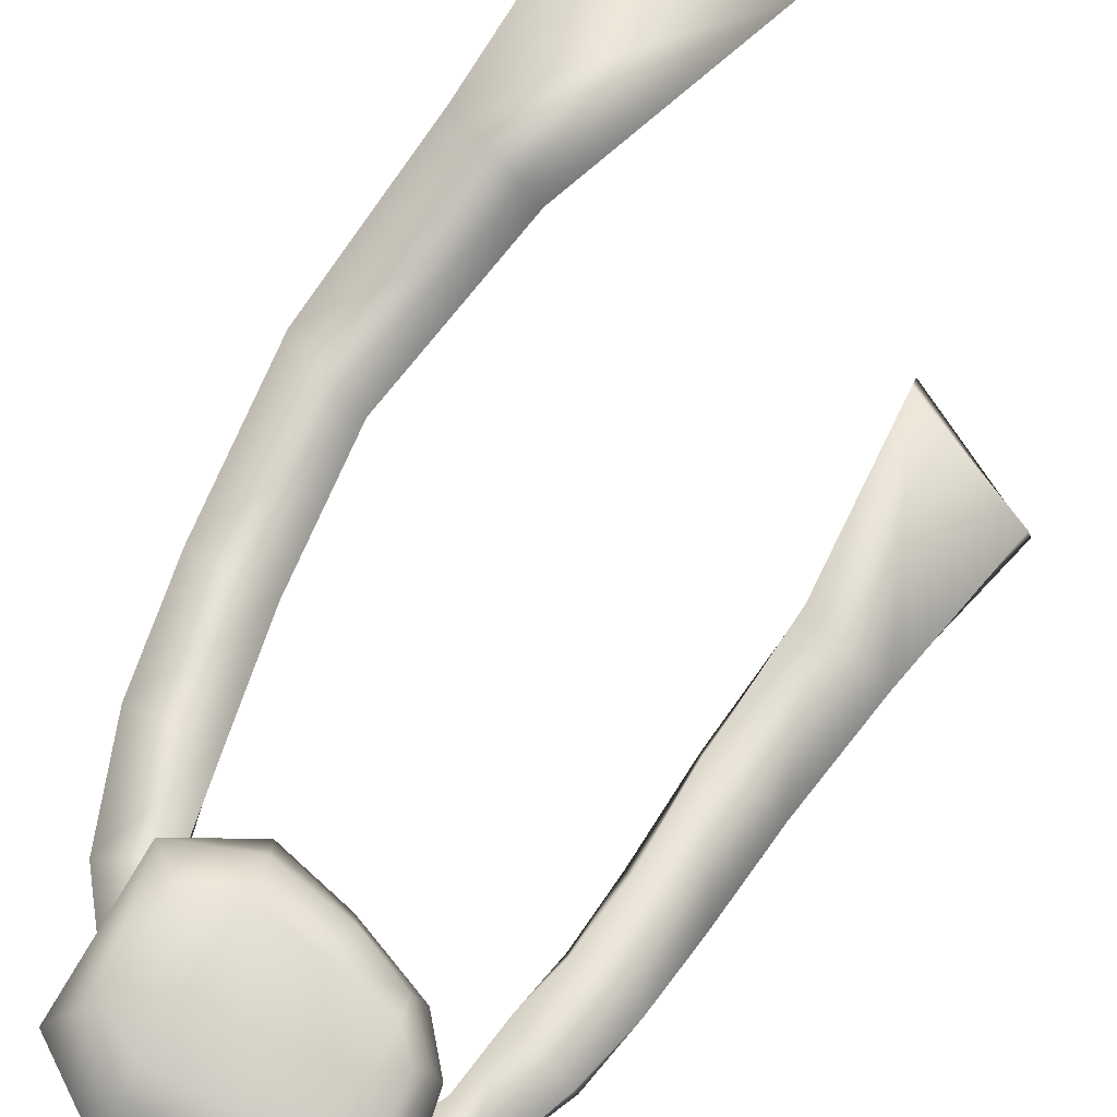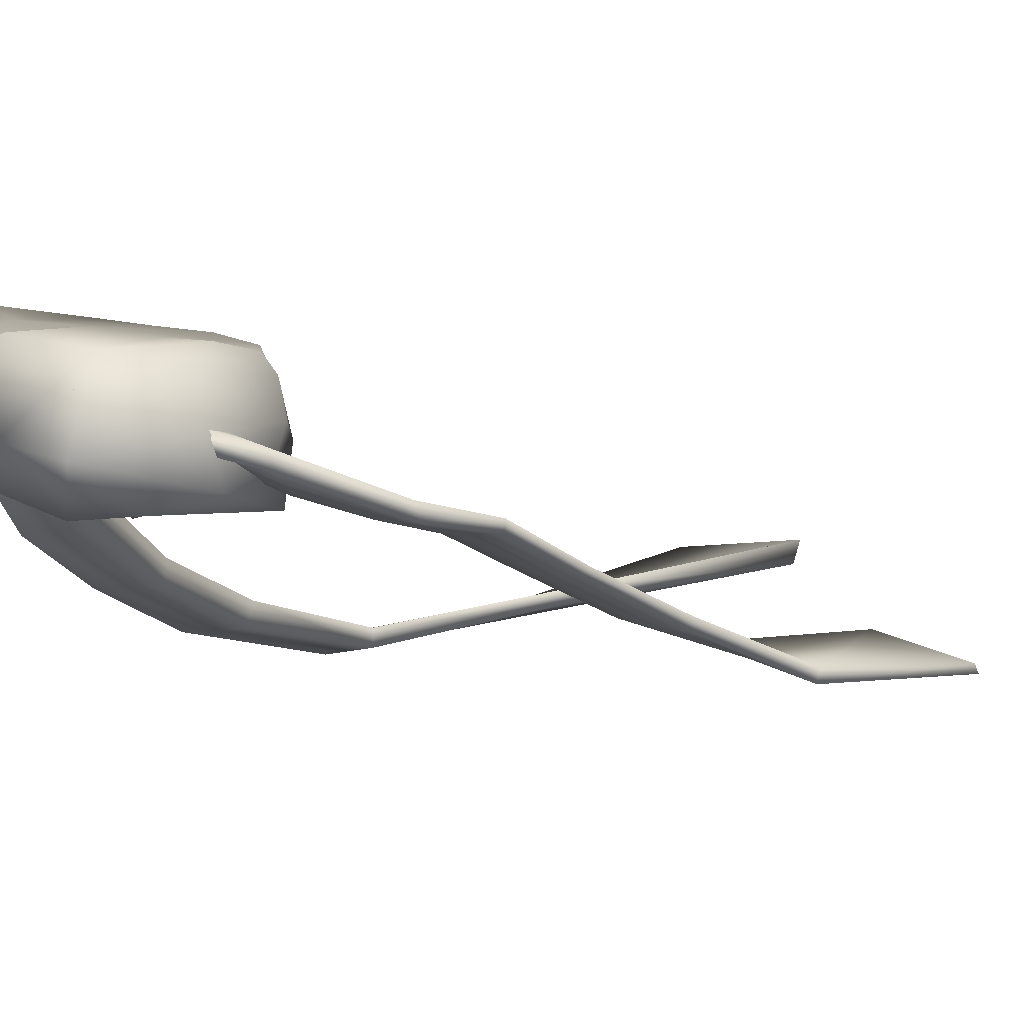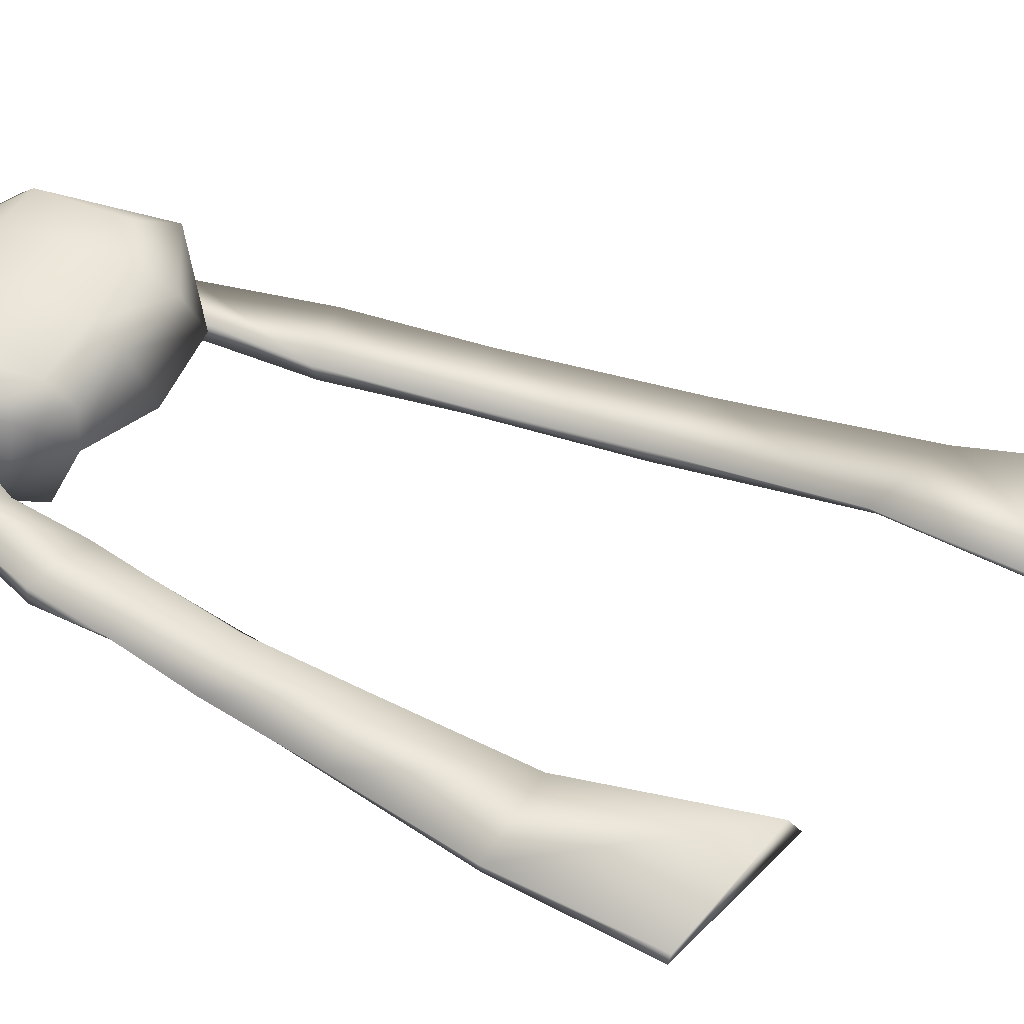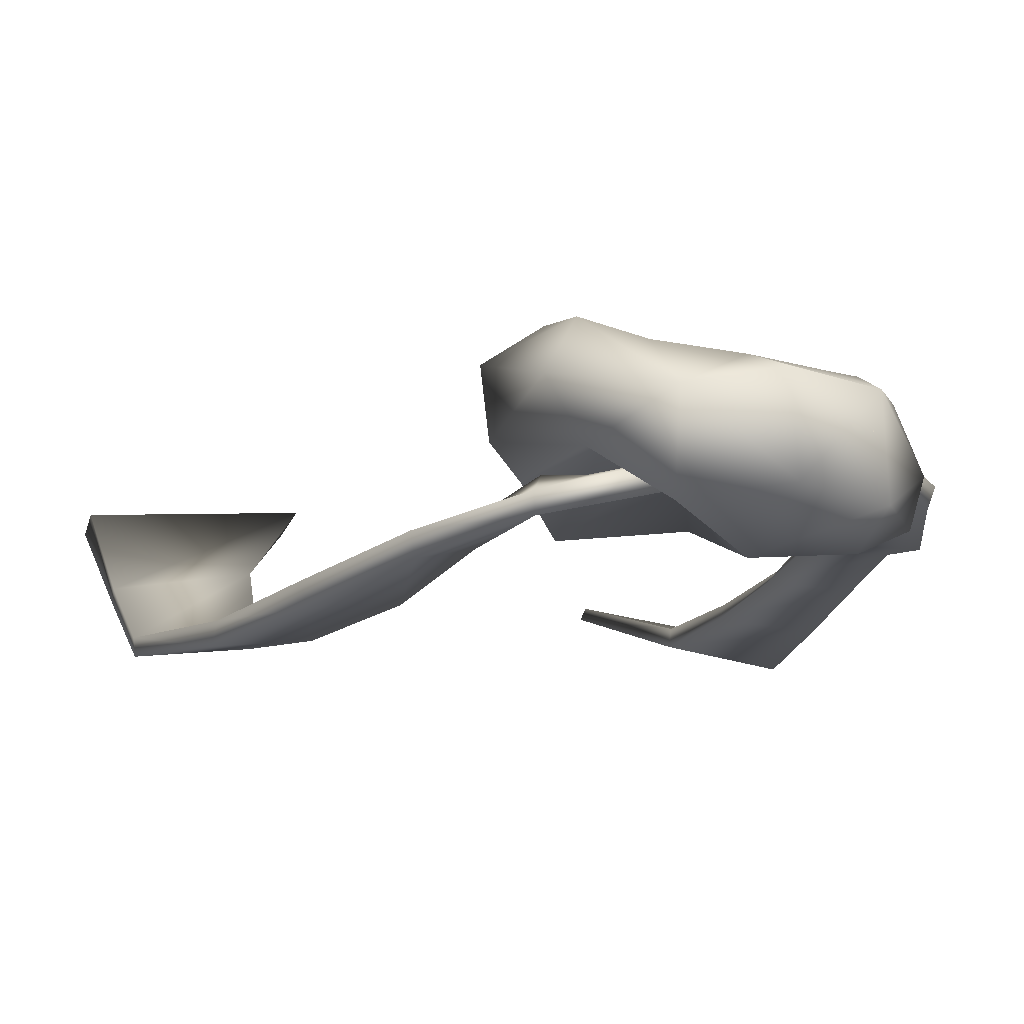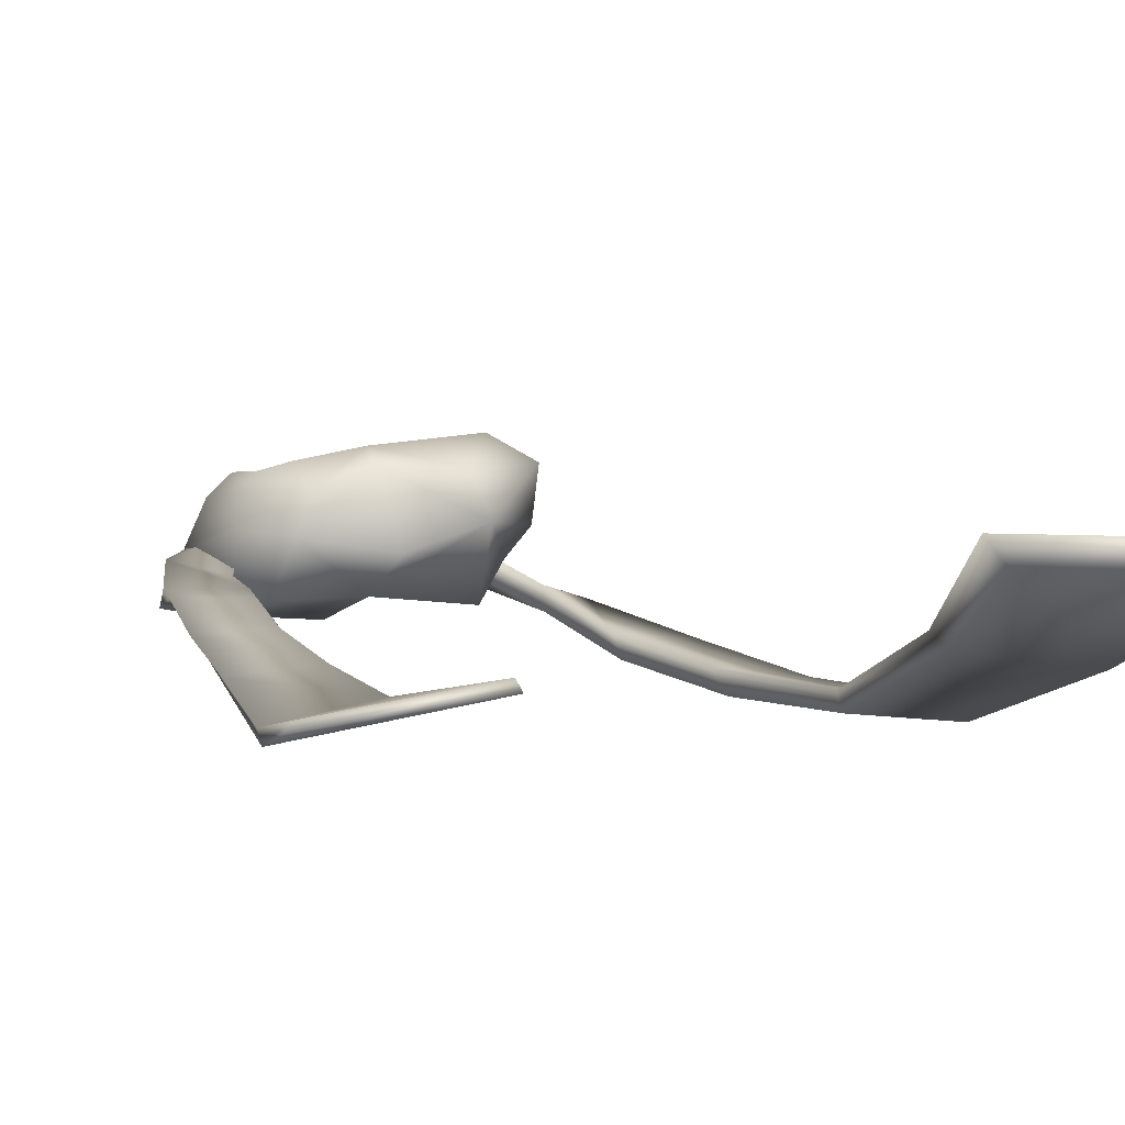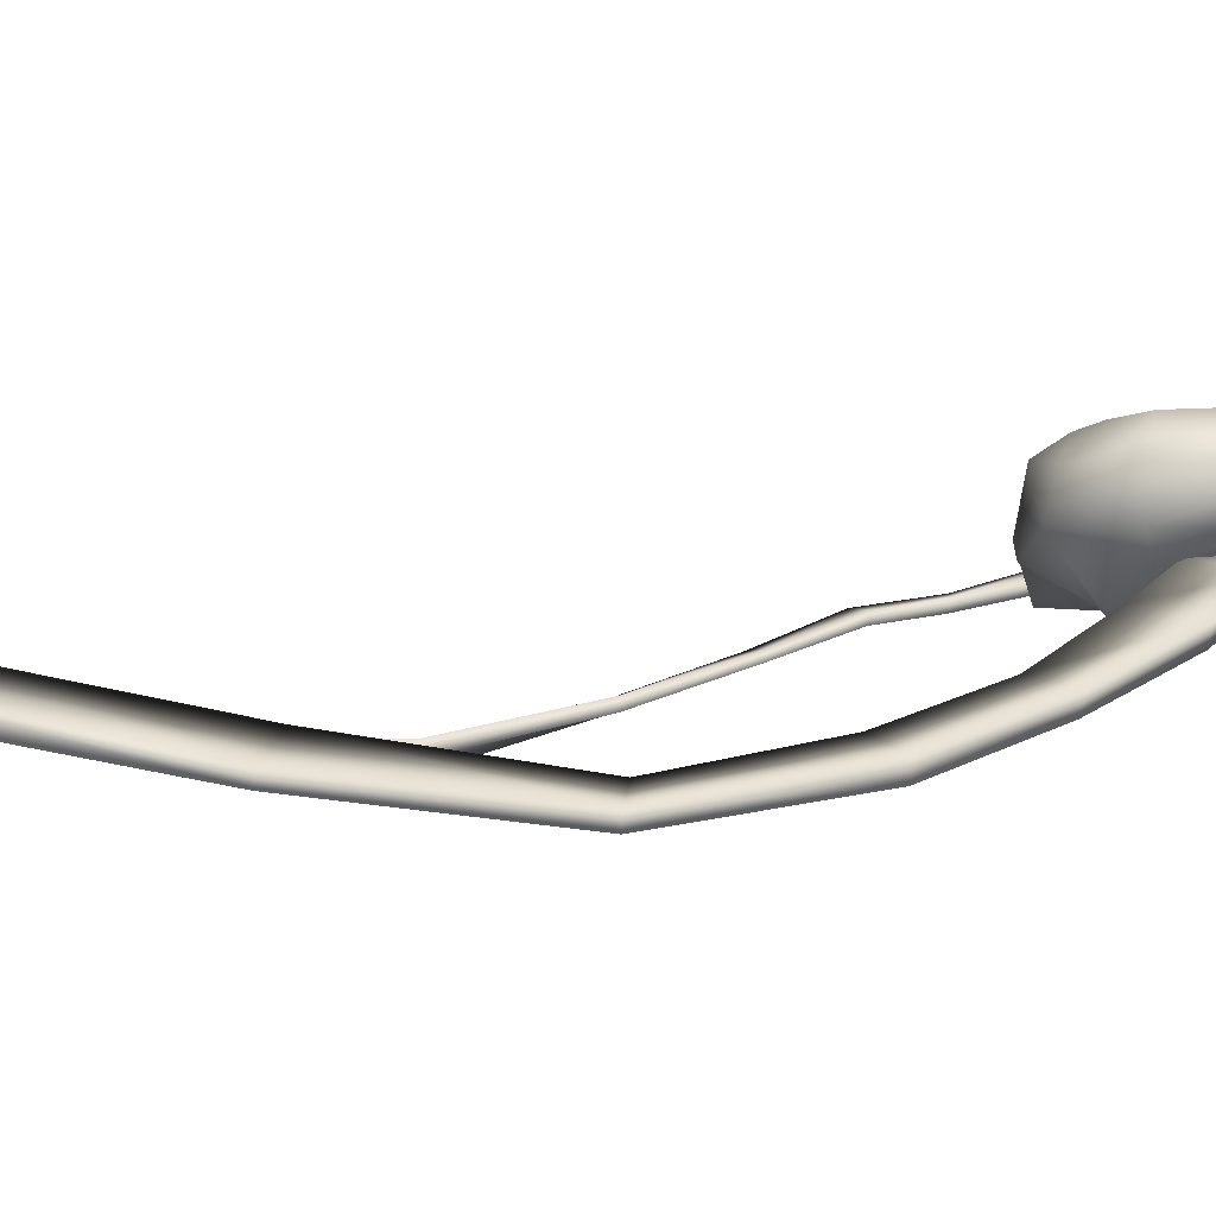
<metadata>
{"format":"obj","ext":"obj","renderer":"f3d","projection":"perspective","resolution":1024,"background":"white","views":[{"elev":73.7,"azim":-150.2,"up":"+Z"},{"elev":-2.3,"azim":-139.0,"up":"+Z"},{"elev":44.6,"azim":-70.1,"up":"+Z"},{"elev":1.1,"azim":163.1,"up":"+Z"},{"elev":-3.7,"azim":-23.5,"up":"+Z"},{"elev":3.6,"azim":72.5,"up":"+Z"}]}
</metadata>
<code>
g skinCluster17Set tweakSet17
v 2.132 110.9 -15.95
v 1.07 113.8 -14.64
v 3.352 110.8 -13.15
v 1.662 115.4 -13.51
v 3.224 110.9 -14.37
v 1.933 109.7 -14.42
v 1.78 115.5 -15.22
v 2.531 113.6 -14.43
v 1.501 111 -12.71
v 1.674 110.1 -13.41
v 1.628 114 -12.83
v 3.379 114.3 -13.35
v 2.478 111.4 -12.55
v 2.637 113.6 -12.49
v 2.837 111.3 -15.01
v 2.233 113.7 -14.38
v -1.952 111.3 -15.93
v -1.72 114.1 -16.09
v -2.235 111.8 -13.8
v -1.646 115.1 -13.59
v -2.438 111.8 -14.54
v -1.599 110.8 -14.76
v -1.599 115.6 -15.32
v -2.879 114 -14.91
v -1.484 111.4 -13.25
v -1.349 110.9 -13.9
v -1.476 113.6 -13.28
v -2.451 113.8 -13.8
v 0.1029 114.1 -16.13
v 0.1098 111.5 -15.79
v -0.06972 111.1 -12.93
v -0.02073 113.8 -13.03
v -0.1026 115.7 -14.96
v 0.2635 110.1 -15.04
v -0.1539 110.4 -13.38
v -0.03319 115.5 -13.25
v -2.001 111.9 -13.42
v -2.137 113.1 -13.35
v -2.411 112 -15.22
v -2.844 113.5 -15.76
v -1.628 113.8 -14.87
v -2.545 111.8 -15.72
v -1.427 115.3 -14.68
v -3.379 113 -15.43
v -2.751 110.1 -16.06
v -4.299 110.7 -16.15
v -2.968 108.7 -16.25
v -4.495 108.9 -16.29
v -3.069 106.9 -16.84
v -4.638 107.1 -16.98
v -3.129 104.4 -17.62
v -4.912 104.6 -17.86
v -3.405 100.9 -18.34
v -5.356 101.5 -18.78
v -3.109 96.25 -18.04
v -6.289 97.71 -18.63
v -1.643 113.8 -14.38
v -2.538 111.8 -15.44
v -1.429 115.3 -14.19
v -3.455 113.1 -15.08
v -2.735 110.2 -15.78
v -4.221 110.7 -15.81
v -3.058 108.8 -16
v -4.618 109 -16.05
v -3.235 107 -16.63
v -4.813 107.2 -16.78
v -3.223 104.4 -17.34
v -5.026 104.7 -17.59
v -3.41 101 -17.98
v -5.441 101.5 -18.48
v -3.132 96.51 -17.8
v -6.19 97.68 -18.44
v 1.471 112.5 -15.17
v 2.645 111.9 -15.36
v 1.166 113.9 -15.09
v 3.151 113.1 -15.48
v 3.339 110.5 -16.07
v 4.553 111.3 -16.19
v 4.03 108.5 -17.05
v 5.662 108.7 -17.07
v 4.865 105.6 -17.8
v 6.618 105.6 -17.86
v 5.161 101.8 -18.17
v 7.174 101.1 -18.31
v 4.392 96.94 -17.3
v 6.744 96.04 -17.59
v 2.291 91.59 -16.37
v 6.396 90.34 -16.33
v 1.449 112.5 -14.7
v 2.643 111.8 -14.87
v 1.151 113.9 -14.61
v 3.19 113.2 -15.1
v 3.3 110.5 -15.54
v 4.644 111.4 -15.75
v 3.866 108.5 -16.54
v 5.796 108.7 -16.62
v 4.533 105.7 -17.27
v 6.536 105.6 -17.42
v 5.054 101.9 -17.78
v 7.199 101.1 -17.96
v 4.149 97.11 -16.96
v 6.73 96.1 -17.28
v 1.973 91.77 -15.85
v 6.287 90.44 -15.9
g Uth_Knot_Msh Uth_Body_Grp SkinnedMesh Mesh CharacterRoot
f 12 3 5 8
f 4 7 33 36
f 15 5 6 1
f 16 2 7 8
f 13 9 10 3
f 14 12 4 11
f 1 2 16 15
f 30 1 6 34
f 11 9 13 14
f 32 11 4 36
f 3 10 6 5
f 4 12 8 7
f 30 29 2 1
f 32 31 9 11
f 35 34 6 10
f 29 33 7 2
f 31 35 10 9
f 14 13 3 12
f 15 16 8 5
f 28 24 21 19
f 20 36 33 23
f 39 17 22 21
f 40 24 23 18
f 37 19 26 25
f 38 27 20 28
f 17 39 40 18
f 30 34 22 17
f 27 38 37 25
f 32 36 20 27
f 19 21 22 26
f 20 23 24 28
f 30 17 18 29
f 32 27 25 31
f 35 26 22 34
f 29 18 23 33
f 31 25 26 35
f 38 28 19 37
f 39 21 24 40
f 41 42 44 43
f 44 42 45 46
f 46 45 47 48
f 48 47 49 50
f 50 49 51 52
f 52 51 53 54
f 54 53 55 56
f 60 58 57 59
f 61 58 60 62
f 63 61 62 64
f 65 63 64 66
f 67 65 66 68
f 69 67 68 70
f 71 69 70 72
f 42 41 57 58
f 43 44 60 59
f 41 43 59 57
f 45 42 58 61
f 44 46 62 60
f 47 45 61 63
f 46 48 64 62
f 49 47 63 65
f 48 50 66 64
f 51 49 65 67
f 50 52 68 66
f 53 51 67 69
f 52 54 70 68
f 55 53 69 71
f 56 55 71 72
f 54 56 72 70
f 73 75 76 74
f 76 78 77 74
f 78 80 79 77
f 80 82 81 79
f 82 84 83 81
f 84 86 85 83
f 86 88 87 85
f 92 91 89 90
f 93 94 92 90
f 95 96 94 93
f 97 98 96 95
f 99 100 98 97
f 101 102 100 99
f 103 104 102 101
f 74 90 89 73
f 75 91 92 76
f 73 89 91 75
f 77 93 90 74
f 76 92 94 78
f 79 95 93 77
f 78 94 96 80
f 81 97 95 79
f 80 96 98 82
f 83 99 97 81
f 82 98 100 84
f 85 101 99 83
f 84 100 102 86
f 87 103 101 85
f 88 104 103 87
f 86 102 104 88

</code>
